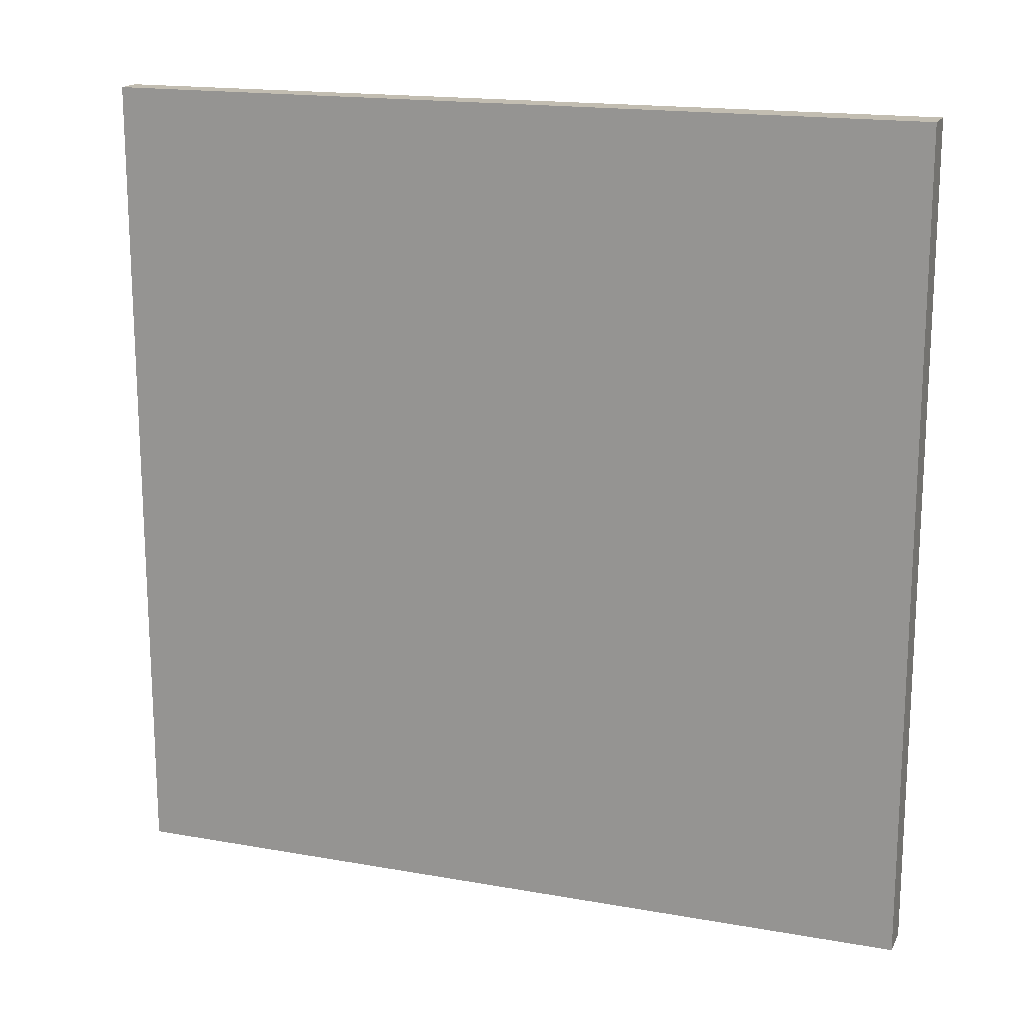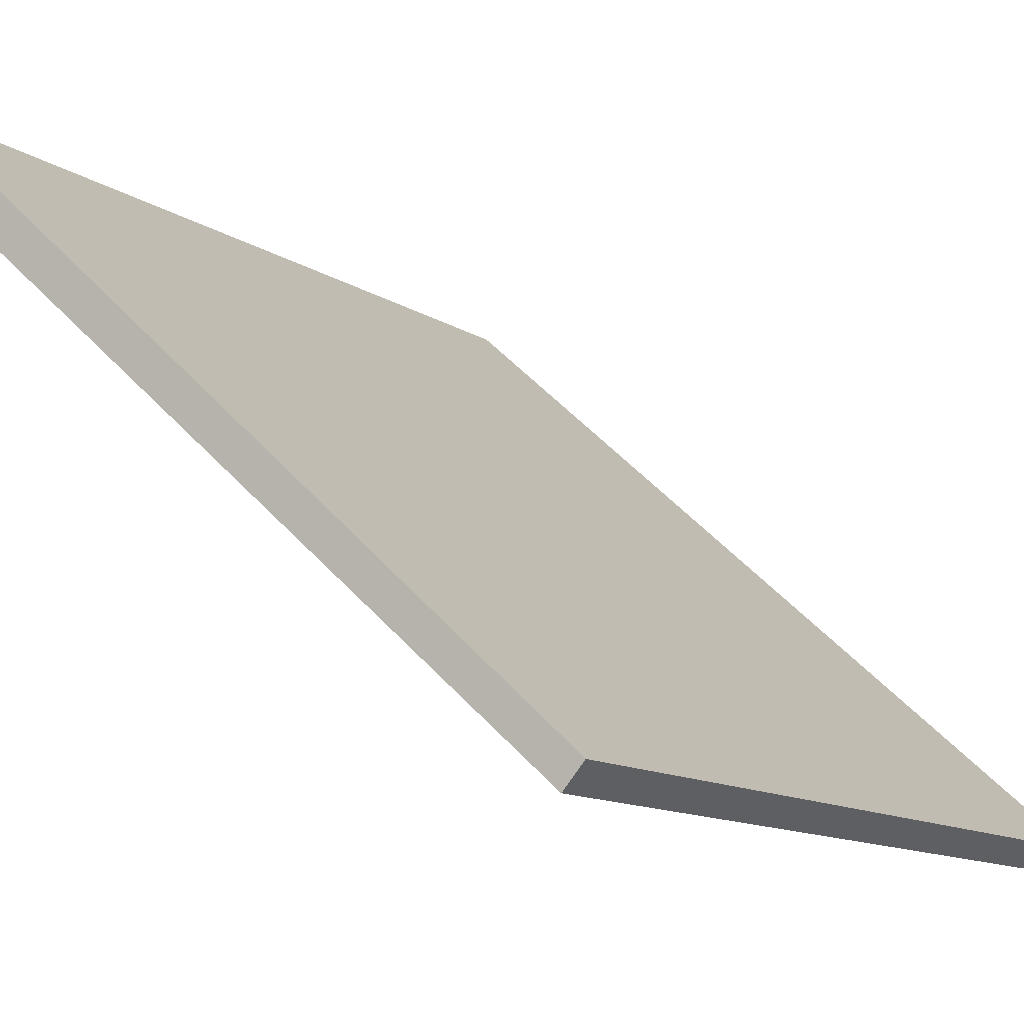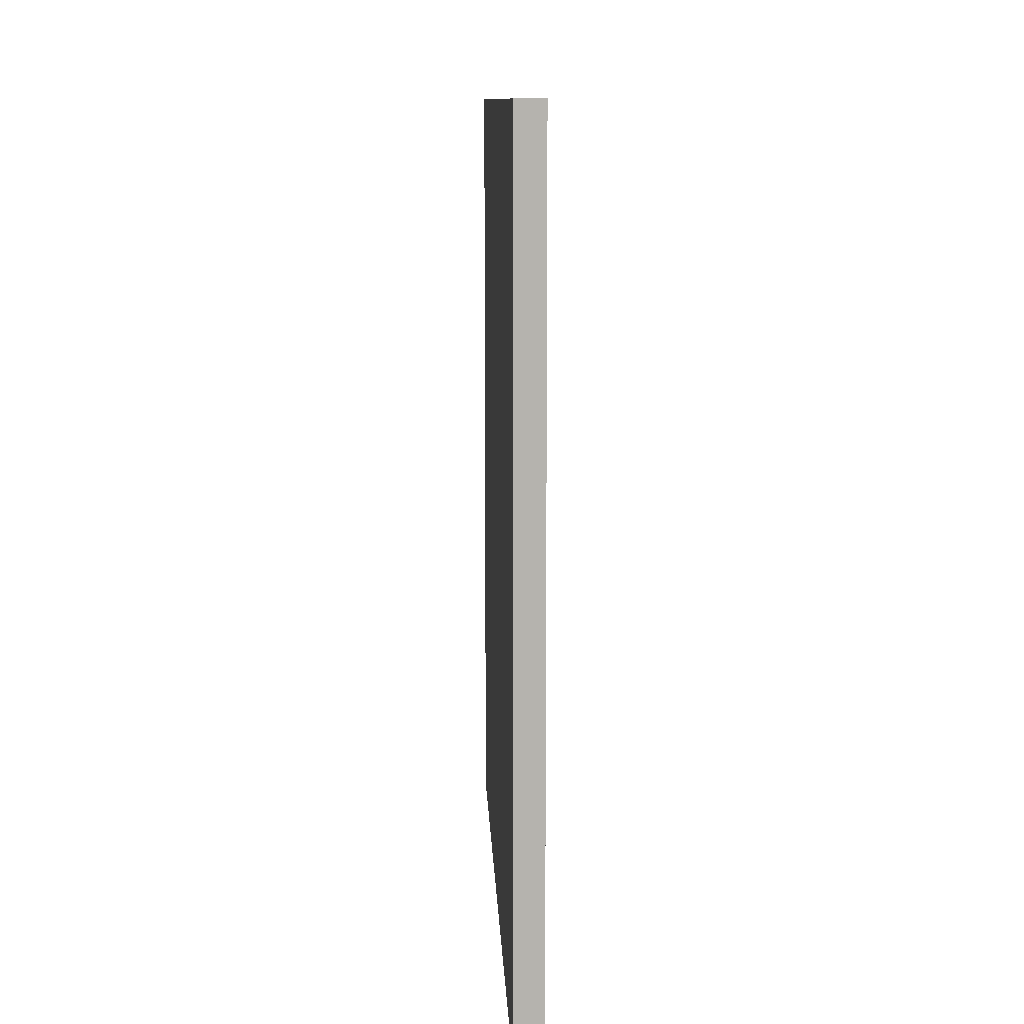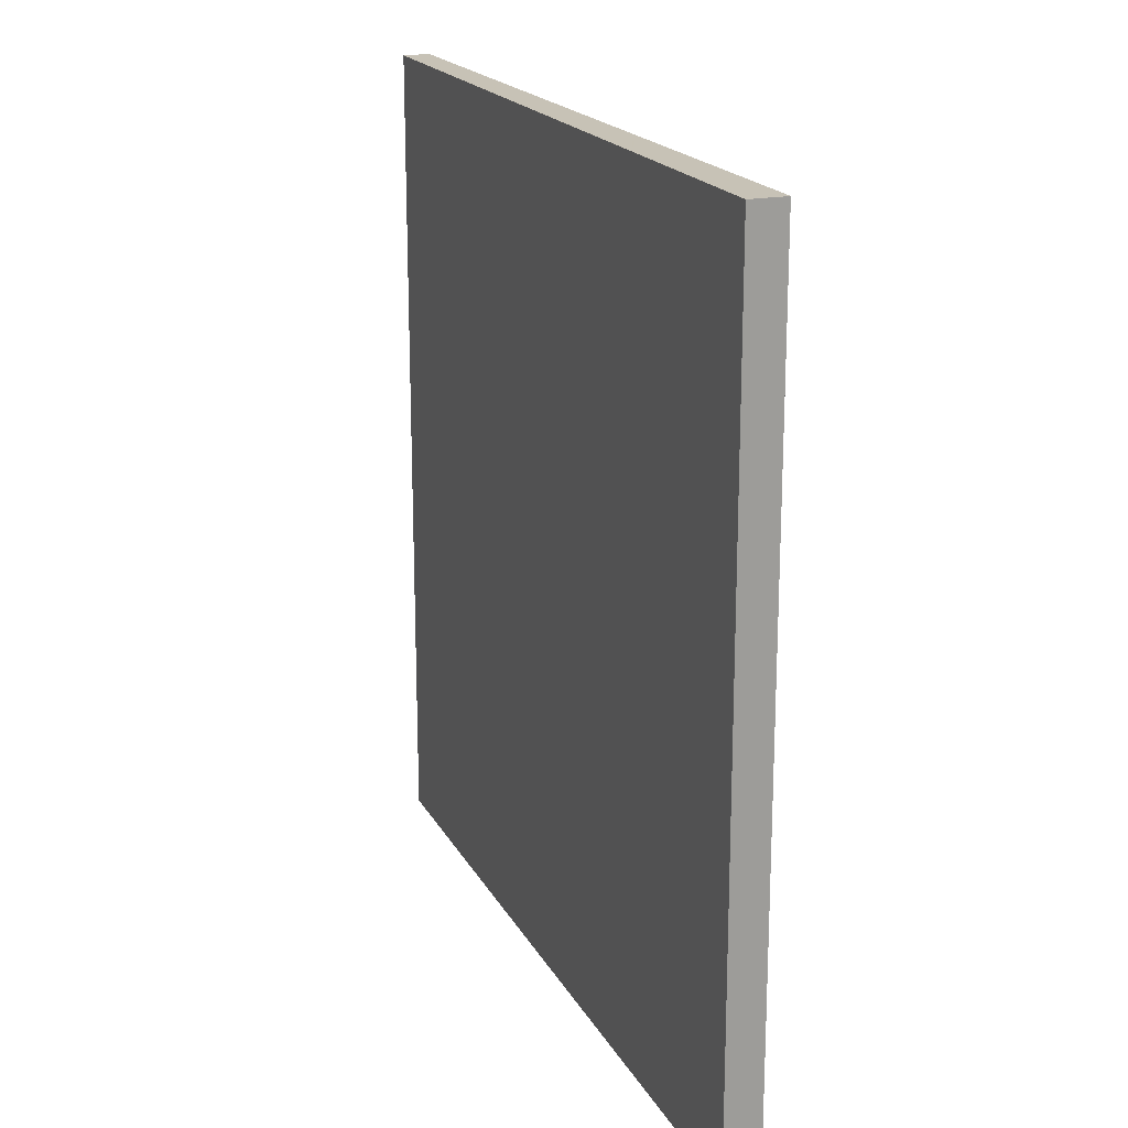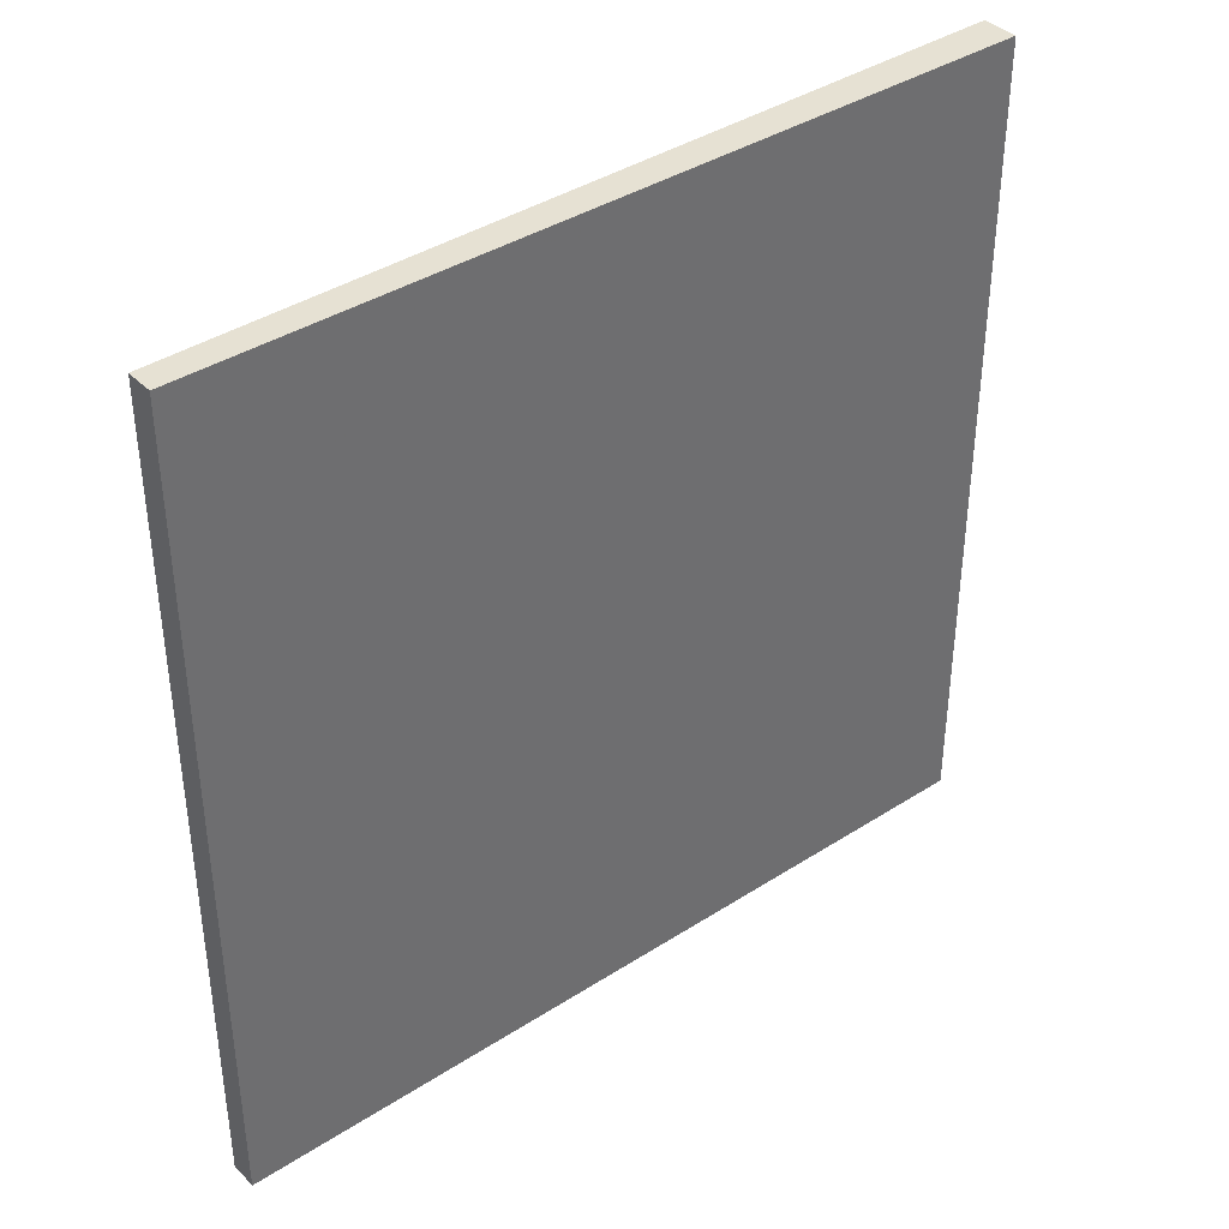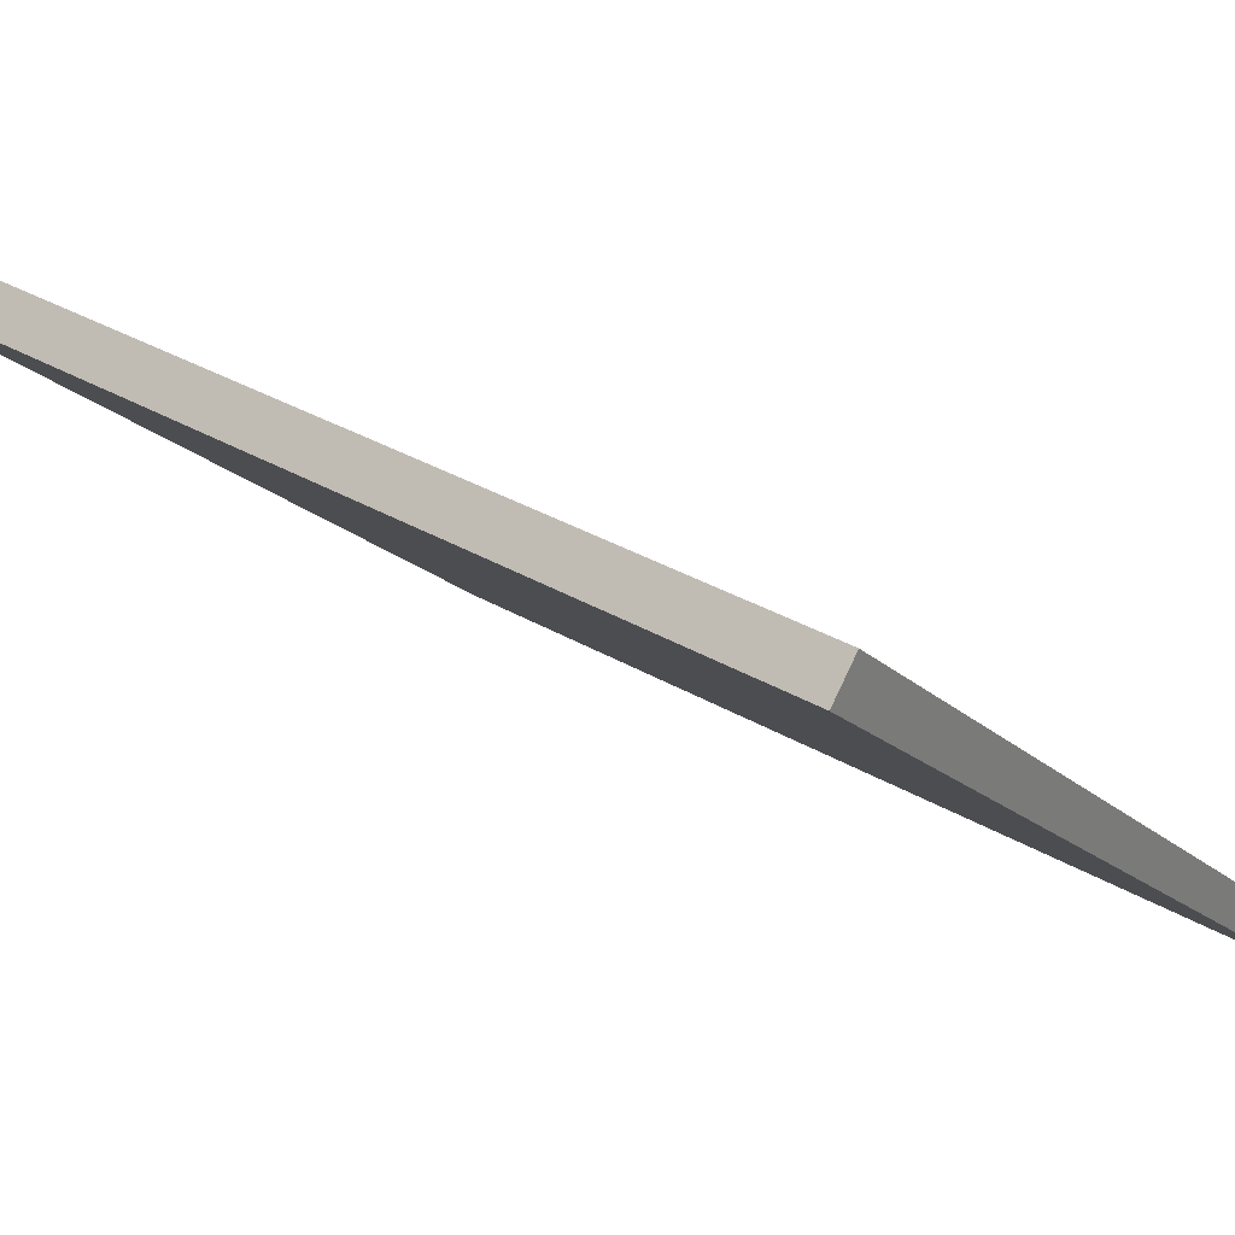
<metadata>
{"format":"obj","ext":"obj","renderer":"f3d","projection":"perspective","resolution":1024,"background":"white","views":[{"elev":17.0,"azim":61.1,"up":"+Z"},{"elev":-11.6,"azim":-147.4,"up":"+Y"},{"elev":10.3,"azim":-50.4,"up":"+Z"},{"elev":19.1,"azim":110.5,"up":"+Z"},{"elev":38.8,"azim":2.4,"up":"+Z"},{"elev":31.8,"azim":130.1,"up":"+Y"}]}
</metadata>
<code>
v 10.7 74.57 -3.634
v 10.7 74.57 3.634
v 10.86 74.39 -3.634
v 10.86 74.39 3.634
v 16.11 79.43 -3.634
v 16.11 79.43 3.634
v 16.32 79.19 -3.634
v 16.32 79.19 3.634
f 1 3 4
f 4 2 1
f 5 6 8
f 8 7 5
f 1 2 6
f 6 5 1
f 3 7 8
f 8 4 3
f 1 5 7
f 7 3 1
f 2 4 8
f 8 6 2

</code>
